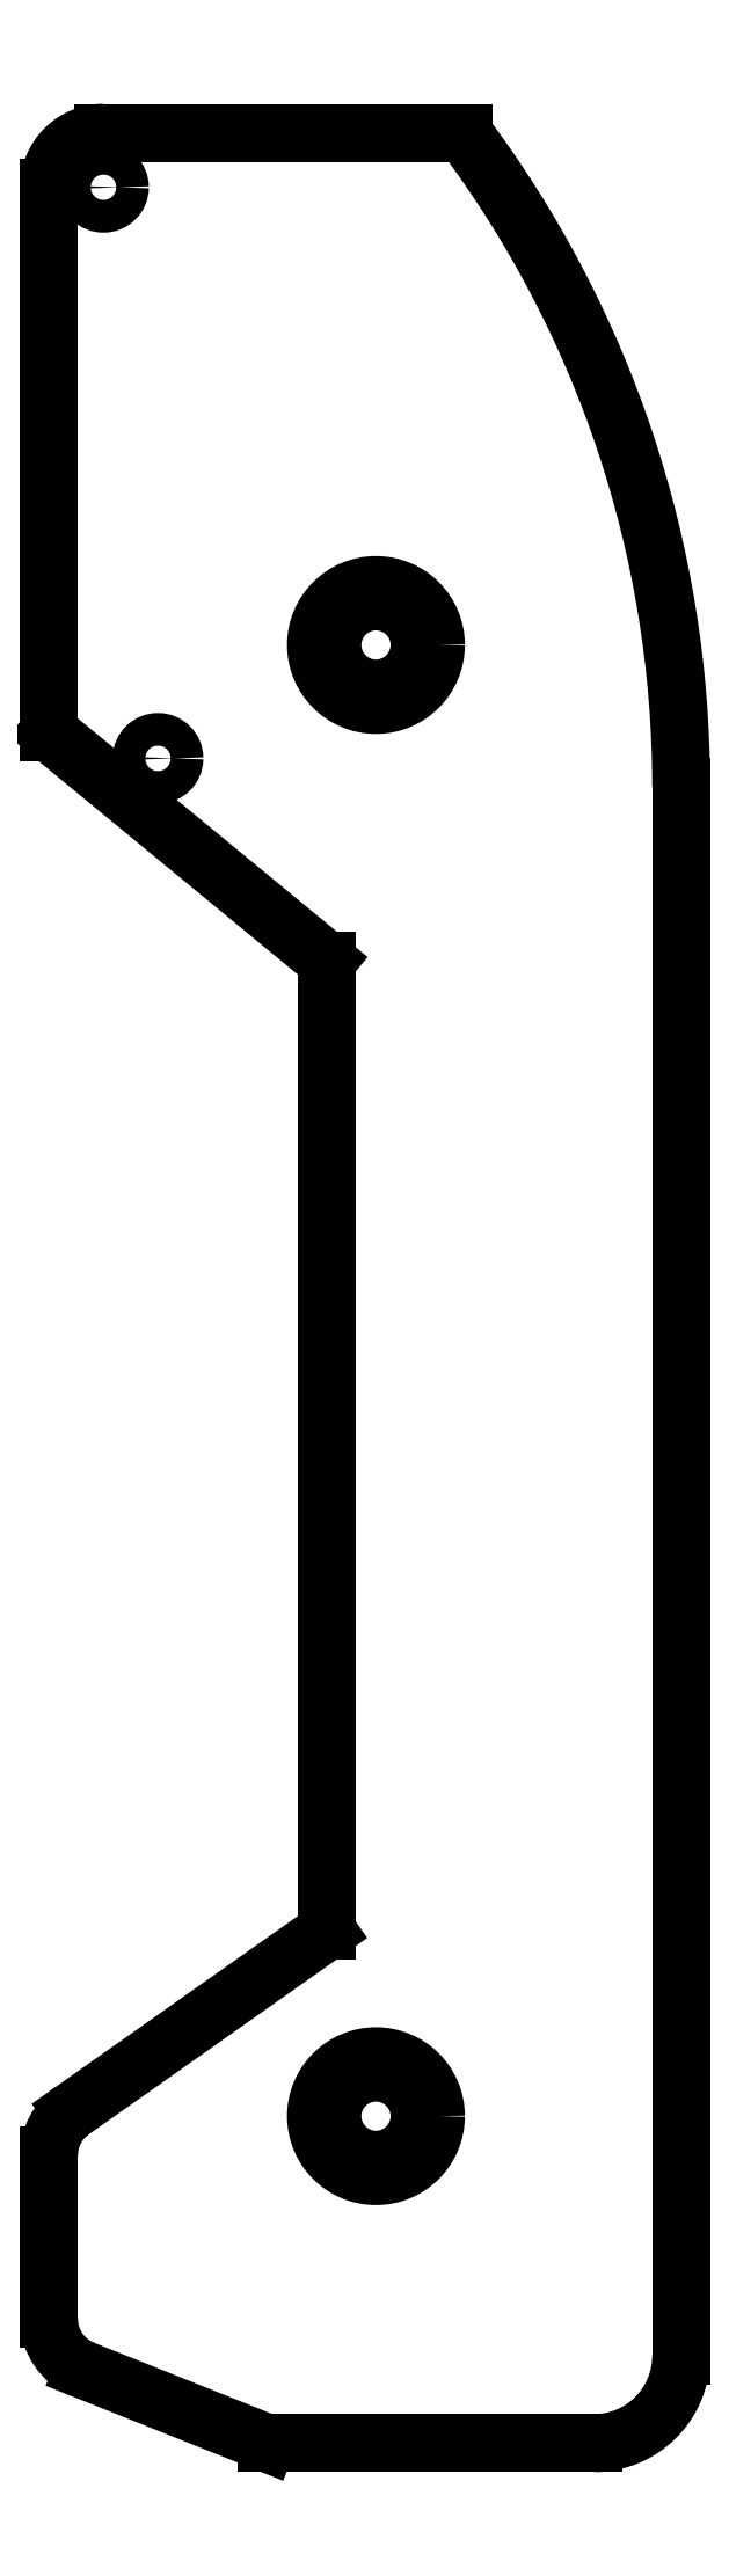
<metadata>
{"format":"dxf","ext":"dxf","renderer":"ezdxf+matplotlib","layout":"modelspace","background":"white","min_lineweight":24,"dpi":150}
</metadata>
<code>
0
SECTION
2
ENTITIES
0
CIRCLE
8
0
10
0
20
0
40
112.5
0
CIRCLE
8
Middle Panel
10
-11
20
97.5
40
3.5
0
LINE
8
Middle Panel
10
-21.5
20
94
11
-21.5
21
88
0
LINE
8
Middle Panel
10
-19.5
20
-105
11
19.5
21
-105
0
LINE
8
Middle Panel
10
19.5
20
105
11
-19.5
21
105
0
LINE
8
Middle Panel
10
-19.5
20
105
11
-19.5
21
94
0
LINE
8
Middle Panel
10
-19.5
20
94
11
-21.5
21
94
0
LINE
8
Middle Panel
10
-19.5
20
88
11
-21.5
21
88
0
LINE
8
Middle Panel
10
-19.5
20
76
11
-21.5
21
76
0
LINE
8
Middle Panel
10
-19.5
20
70
11
-21.5
21
70
0
LINE
8
Middle Panel
10
-19.5
20
88
11
-19.5
21
76
0
LINE
8
Middle Panel
10
-21.5
20
76
11
-21.5
21
70
0
LINE
8
Middle Panel
10
-19.5
20
50
11
-21.5
21
50
0
LINE
8
Middle Panel
10
-21.5
20
50
11
-21.5
21
44
0
LINE
8
Middle Panel
10
-19.5
20
70
11
-19.5
21
50
0
LINE
8
Middle Panel
10
-21.5
20
-91
11
-19.5
21
-91
0
LINE
8
Middle Panel
10
-21.5
20
-85
11
-19.5
21
-85
0
LINE
8
Middle Panel
10
19.5
20
-94
11
19.5
21
105
0
LINE
8
Middle Panel
10
19.5
20
-105
11
19.5
21
-99
0
LINE
8
Middle Panel
10
14.5
20
-94
11
19.5
21
-94
0
ARC
8
Middle Panel
10
14.5
20
-96
40
2
50
90
51
180
0
LINE
8
Middle Panel
10
14.5
20
-99
11
19.5
21
-99
0
LINE
8
Middle Panel
10
12.5
20
-97
11
12.5
21
-96
0
ARC
8
Middle Panel
10
14.5
20
-97
40
2
50
180
51
270
0
ARC
8
Middle Panel
10
5.05
20
1
40
2
50
319.8
51
90
0
LINE
8
Middle Panel
10
5.05
20
3
11
-5.05
21
3
0
ARC
8
Middle Panel
10
-5.05
20
1
40
2
50
90
51
220.2
0
ARC
8
Middle Panel
10
-9
20
-4.395
40
2
50
40.24
51
180
0
LINE
8
Middle Panel
10
-11
20
-4.395
11
-11
21
-15.6
0
ARC
8
Middle Panel
10
-9
20
-15.6
40
2
50
180
51
319.8
0
ARC
8
Middle Panel
10
-5.05
20
-21
40
2
50
139.8
51
270
0
LINE
8
Middle Panel
10
5.05
20
-23
11
-5.05
21
-23
0
ARC
8
Middle Panel
10
5.05
20
-21
40
2
50
270
51
40.24
0
ARC
8
Middle Panel
10
9
20
-15.6
40
2
50
220.2
51
360
0
LINE
8
Middle Panel
10
11
20
-4.395
11
11
21
-15.6
0
ARC
8
Middle Panel
10
9
20
-4.395
40
2
50
360
51
139.8
0
LINE
8
Middle Panel
10
-6.577
20
-0.2919
11
-1.527
21
-6.26
0
LINE
8
Middle Panel
10
6.577
20
-0.2919
11
1.527
21
-6.26
0
ARC
8
Middle Panel
10
5.889e-16
20
-4.969
40
2
50
220.2
51
319.8
0
LINE
8
Middle Panel
10
7.473
20
-3.103
11
2.731
21
-8.708
0
LINE
8
Middle Panel
10
2.731
20
-11.29
11
7.473
21
-16.9
0
ARC
8
Middle Panel
10
4.257
20
-10
40
2
50
139.8
51
220.2
0
LINE
8
Middle Panel
10
-7.473
20
-3.103
11
-2.731
21
-8.708
0
LINE
8
Middle Panel
10
-2.731
20
-11.29
11
-7.473
21
-16.9
0
ARC
8
Middle Panel
10
-4.257
20
-10
40
2
50
319.8
51
40.24
0
LINE
8
Middle Panel
10
-1.527
20
-13.74
11
-6.577
21
-19.71
0
LINE
8
Middle Panel
10
1.527
20
-13.74
11
6.577
21
-19.71
0
ARC
8
Middle Panel
10
3.894e-16
20
-15.03
40
2
50
40.24
51
139.8
0
ARC
8
Middle Panel
10
5.05
20
31.5
40
2
50
319.8
51
90
0
LINE
8
Middle Panel
10
5.05
20
33.5
11
-5.05
21
33.5
0
ARC
8
Middle Panel
10
-5.05
20
31.5
40
2
50
90
51
220.2
0
ARC
8
Middle Panel
10
-9
20
26.1
40
2
50
40.24
51
180
0
LINE
8
Middle Panel
10
-11
20
26.1
11
-11
21
14.9
0
ARC
8
Middle Panel
10
-9
20
14.9
40
2
50
180
51
319.8
0
ARC
8
Middle Panel
10
-5.05
20
9.5
40
2
50
139.8
51
270
0
LINE
8
Middle Panel
10
5.05
20
7.5
11
-5.05
21
7.5
0
ARC
8
Middle Panel
10
5.05
20
9.5
40
2
50
270
51
40.24
0
ARC
8
Middle Panel
10
9
20
14.9
40
2
50
220.2
51
360
0
LINE
8
Middle Panel
10
11
20
26.1
11
11
21
14.9
0
ARC
8
Middle Panel
10
9
20
26.1
40
2
50
360
51
139.8
0
LINE
8
Middle Panel
10
-6.577
20
30.21
11
-1.527
21
24.24
0
LINE
8
Middle Panel
10
6.577
20
30.21
11
1.527
21
24.24
0
ARC
8
Middle Panel
10
5.889e-16
20
25.53
40
2
50
220.2
51
319.8
0
LINE
8
Middle Panel
10
7.473
20
27.4
11
2.731
21
21.79
0
LINE
8
Middle Panel
10
2.731
20
19.21
11
7.473
21
13.6
0
ARC
8
Middle Panel
10
4.257
20
20.5
40
2
50
139.8
51
220.2
0
LINE
8
Middle Panel
10
-7.473
20
27.4
11
-2.731
21
21.79
0
LINE
8
Middle Panel
10
-2.731
20
19.21
11
-7.473
21
13.6
0
ARC
8
Middle Panel
10
-4.257
20
20.5
40
2
50
319.8
51
40.24
0
LINE
8
Middle Panel
10
-1.527
20
16.76
11
-6.577
21
10.79
0
LINE
8
Middle Panel
10
1.527
20
16.76
11
6.577
21
10.79
0
ARC
8
Middle Panel
10
3.894e-16
20
15.47
40
2
50
40.24
51
139.8
0
ARC
8
Middle Panel
10
5.05
20
-29.5
40
2
50
319.8
51
90
0
LINE
8
Middle Panel
10
5.05
20
-27.5
11
-5.05
21
-27.5
0
ARC
8
Middle Panel
10
-5.05
20
-29.5
40
2
50
90
51
220.2
0
ARC
8
Middle Panel
10
-9
20
-34.9
40
2
50
40.24
51
180
0
LINE
8
Middle Panel
10
-11
20
-34.9
11
-11
21
-46.1
0
ARC
8
Middle Panel
10
-9
20
-46.1
40
2
50
180
51
319.8
0
ARC
8
Middle Panel
10
-5.05
20
-51.5
40
2
50
139.8
51
270
0
LINE
8
Middle Panel
10
5.05
20
-53.5
11
-5.05
21
-53.5
0
ARC
8
Middle Panel
10
5.05
20
-51.5
40
2
50
270
51
40.24
0
ARC
8
Middle Panel
10
9
20
-46.1
40
2
50
220.2
51
360
0
LINE
8
Middle Panel
10
11
20
-34.9
11
11
21
-46.1
0
ARC
8
Middle Panel
10
9
20
-34.9
40
2
50
360
51
139.8
0
LINE
8
Middle Panel
10
-6.577
20
-30.79
11
-1.527
21
-36.76
0
LINE
8
Middle Panel
10
6.577
20
-30.79
11
1.527
21
-36.76
0
ARC
8
Middle Panel
10
5.889e-16
20
-35.47
40
2
50
220.2
51
319.8
0
LINE
8
Middle Panel
10
7.473
20
-33.6
11
2.731
21
-39.21
0
LINE
8
Middle Panel
10
2.731
20
-41.79
11
7.473
21
-47.4
0
ARC
8
Middle Panel
10
4.257
20
-40.5
40
2
50
139.8
51
220.2
0
LINE
8
Middle Panel
10
-7.473
20
-33.6
11
-2.731
21
-39.21
0
LINE
8
Middle Panel
10
-2.731
20
-41.79
11
-7.473
21
-47.4
0
ARC
8
Middle Panel
10
-4.257
20
-40.5
40
2
50
319.8
51
40.24
0
LINE
8
Middle Panel
10
-1.527
20
-44.24
11
-6.577
21
-50.21
0
LINE
8
Middle Panel
10
1.527
20
-44.24
11
6.577
21
-50.21
0
ARC
8
Middle Panel
10
3.894e-16
20
-45.53
40
2
50
40.24
51
139.8
0
ARC
8
Middle Panel
10
5.05
20
-60
40
2
50
319.8
51
90
0
LINE
8
Middle Panel
10
5.05
20
-58
11
-5.05
21
-58
0
ARC
8
Middle Panel
10
-5.05
20
-60
40
2
50
90
51
220.2
0
ARC
8
Middle Panel
10
-9
20
-65.4
40
2
50
40.24
51
180
0
LINE
8
Middle Panel
10
-11
20
-65.4
11
-11
21
-76.6
0
ARC
8
Middle Panel
10
-9
20
-76.6
40
2
50
180
51
319.8
0
ARC
8
Middle Panel
10
-5.05
20
-82
40
2
50
139.8
51
270
0
LINE
8
Middle Panel
10
5.05
20
-84
11
-5.05
21
-84
0
ARC
8
Middle Panel
10
5.05
20
-82
40
2
50
270
51
40.24
0
ARC
8
Middle Panel
10
9
20
-76.6
40
2
50
220.2
51
360
0
LINE
8
Middle Panel
10
11
20
-65.4
11
11
21
-76.6
0
ARC
8
Middle Panel
10
9
20
-65.4
40
2
50
360
51
139.8
0
LINE
8
Middle Panel
10
-6.577
20
-61.29
11
-1.527
21
-67.26
0
LINE
8
Middle Panel
10
6.577
20
-61.29
11
1.527
21
-67.26
0
ARC
8
Middle Panel
10
5.889e-16
20
-65.97
40
2
50
220.2
51
319.8
0
LINE
8
Middle Panel
10
7.473
20
-64.1
11
2.731
21
-69.71
0
LINE
8
Middle Panel
10
2.731
20
-72.29
11
7.473
21
-77.9
0
ARC
8
Middle Panel
10
4.257
20
-71
40
2
50
139.8
51
220.2
0
LINE
8
Middle Panel
10
-7.473
20
-64.1
11
-2.731
21
-69.71
0
LINE
8
Middle Panel
10
-2.731
20
-72.29
11
-7.473
21
-77.9
0
ARC
8
Middle Panel
10
-4.257
20
-71
40
2
50
319.8
51
40.24
0
LINE
8
Middle Panel
10
-1.527
20
-74.74
11
-6.577
21
-80.71
0
LINE
8
Middle Panel
10
1.527
20
-74.74
11
6.577
21
-80.71
0
ARC
8
Middle Panel
10
3.894e-16
20
-76.03
40
2
50
40.24
51
139.8
0
ARC
8
Middle Panel
10
5.5
20
-91
40
2
50
0
51
90
0
LINE
8
Middle Panel
10
7.5
20
-95
11
7.5
21
-91
0
ARC
8
Middle Panel
10
5.5
20
-95
40
2
50
270
51
0
0
LINE
8
Middle Panel
10
-5.5
20
-97
11
5.5
21
-97
0
ARC
8
Middle Panel
10
-5.5
20
-95
40
2
50
180
51
270
0
LINE
8
Middle Panel
10
-7.5
20
-91
11
-7.5
21
-95
0
LINE
8
Middle Panel
10
-5.5
20
-89
11
5.5
21
-89
0
ARC
8
Middle Panel
10
-5.5
20
-91
40
2
50
90
51
180
0
LINE
8
Middle Panel
10
-21.5
20
-85
11
-21.5
21
-91
0
LINE
8
Middle Panel
10
-21.5
20
-52
11
-19.5
21
-52
0
LINE
8
Middle Panel
10
-19.5
20
-65
11
-19.5
21
-105
0
LINE
8
Middle Panel
10
-21.5
20
-52
11
-21.5
21
-58
0
LINE
8
Middle Panel
10
-21.5
20
-58
11
-16.5
21
-58
0
ARC
8
Middle Panel
10
-16.5
20
-60
40
2
50
0
51
90
0
LINE
8
Middle Panel
10
-14.5
20
-60
11
-14.5
21
-63
0
LINE
8
Middle Panel
10
-19.5
20
-65
11
-16.5
21
-65
0
ARC
8
Middle Panel
10
-16.5
20
-63
40
2
50
270
51
0
0
LINE
8
Middle Panel
10
-21.5
20
-17.5
11
-19.5
21
-17.5
0
LINE
8
Middle Panel
10
-21.5
20
-11.5
11
-19.5
21
-11.5
0
LINE
8
Middle Panel
10
-21.5
20
-11.5
11
-21.5
21
-17.5
0
LINE
8
Middle Panel
10
-19.5
20
-17.5
11
-19.5
21
-52
0
LINE
8
Middle Panel
10
-21.5
20
8.5
11
-19.5
21
8.5
0
LINE
8
Middle Panel
10
-21.5
20
14.5
11
-19.5
21
14.5
0
LINE
8
Middle Panel
10
-21.5
20
14.5
11
-21.5
21
8.5
0
LINE
8
Middle Panel
10
-19.5
20
8.5
11
-19.5
21
-11.5
0
LINE
8
Middle Panel
10
-19.5
20
38
11
-19.5
21
14.5
0
LINE
8
Middle Panel
10
-16.5
20
44
11
-21.5
21
44
0
ARC
8
Middle Panel
10
-16.5
20
42
40
2
50
0
51
90
0
LINE
8
Middle Panel
10
-14.5
20
42
11
-14.5
21
40
0
LINE
8
Middle Panel
10
-16.5
20
38
11
-19.5
21
38
0
ARC
8
Middle Panel
10
-16.5
20
40
40
2
50
270
51
0
0
CIRCLE
8
Middle Panel
10
11
20
97.5
40
3.5
0
CIRCLE
8
Side Panel
10
0
20
67.5
40
5.5
0
CIRCLE
8
Side Panel
10
0
20
-67.5
40
5.5
0
CIRCLE
8
Side Panel
10
0
20
67.5
40
4
0
CIRCLE
8
Side Panel
10
0
20
-67.5
40
4
0
LINE
8
Side Panel
10
-30
20
59.5
11
-4.5
21
38.5
0
ARC
8
Side Panel
10
-72
20
54.5
40
100
50
360
51
36.87
0
LINE
8
Side Panel
10
-4.5
20
38.5
11
-4.5
21
-50.5
0
LINE
8
Side Panel
10
8
20
114.5
11
-25
21
114.5
0
LINE
8
Side Panel
10
-30
20
109.5
11
-30
21
59.5
0
ARC
8
Side Panel
10
-25
20
109.5
40
5
50
90
51
180
0
CIRCLE
8
Side Panel
10
-25
20
109.5
40
1.5
0
LINE
8
Side Panel
10
-10
20
-97.5
11
-26.86
21
-90.76
0
ARC
8
Side Panel
10
-25
20
-86.11
40
5
50
180
51
248.2
0
LINE
8
Side Panel
10
28
20
54.5
11
28
21
-89.5
0
LINE
8
Side Panel
10
20
20
-97.5
11
-10
21
-97.5
0
ARC
8
Side Panel
10
20
20
-89.5
40
8
50
270
51
360
0
LINE
8
Side Panel
10
-30
20
-71.09
11
-30
21
-86.11
0
LINE
8
Side Panel
10
-27.88
20
-67.01
11
-4.5
21
-50.5
0
ARC
8
Side Panel
10
-25
20
-71.09
40
5
50
125.2
51
180
0
CIRCLE
8
Side Panel
10
-20
20
57.09
40
1.5
0
ENDSEC
0
EOF

</code>
